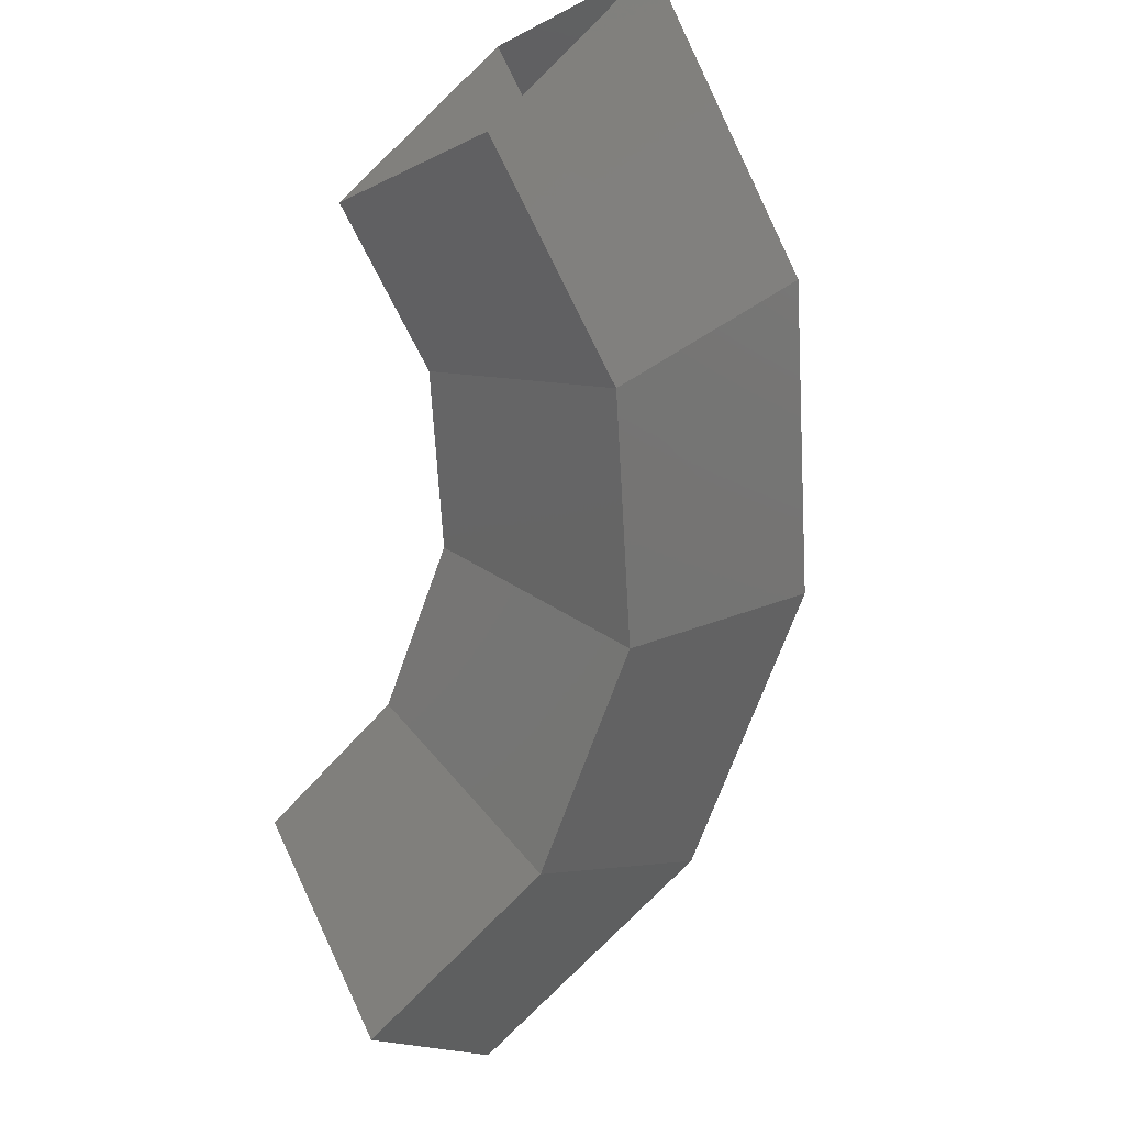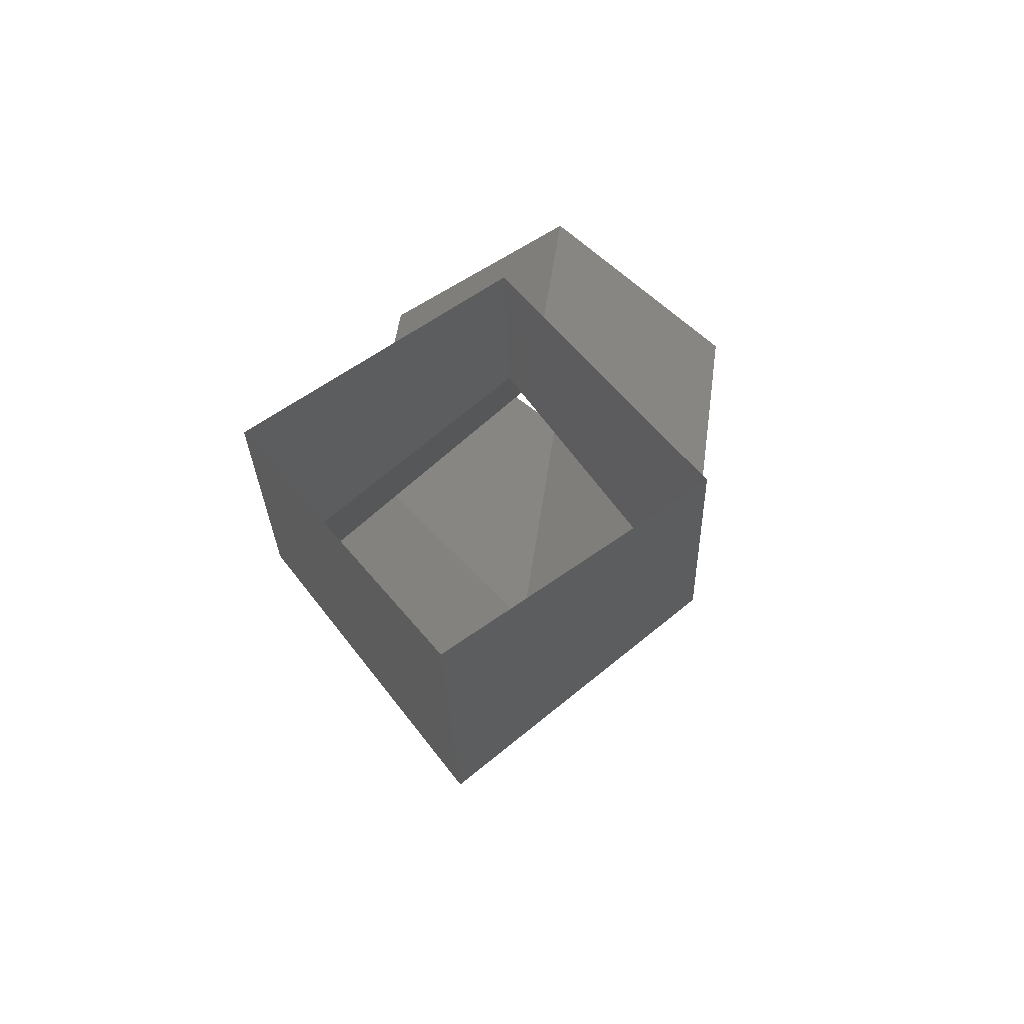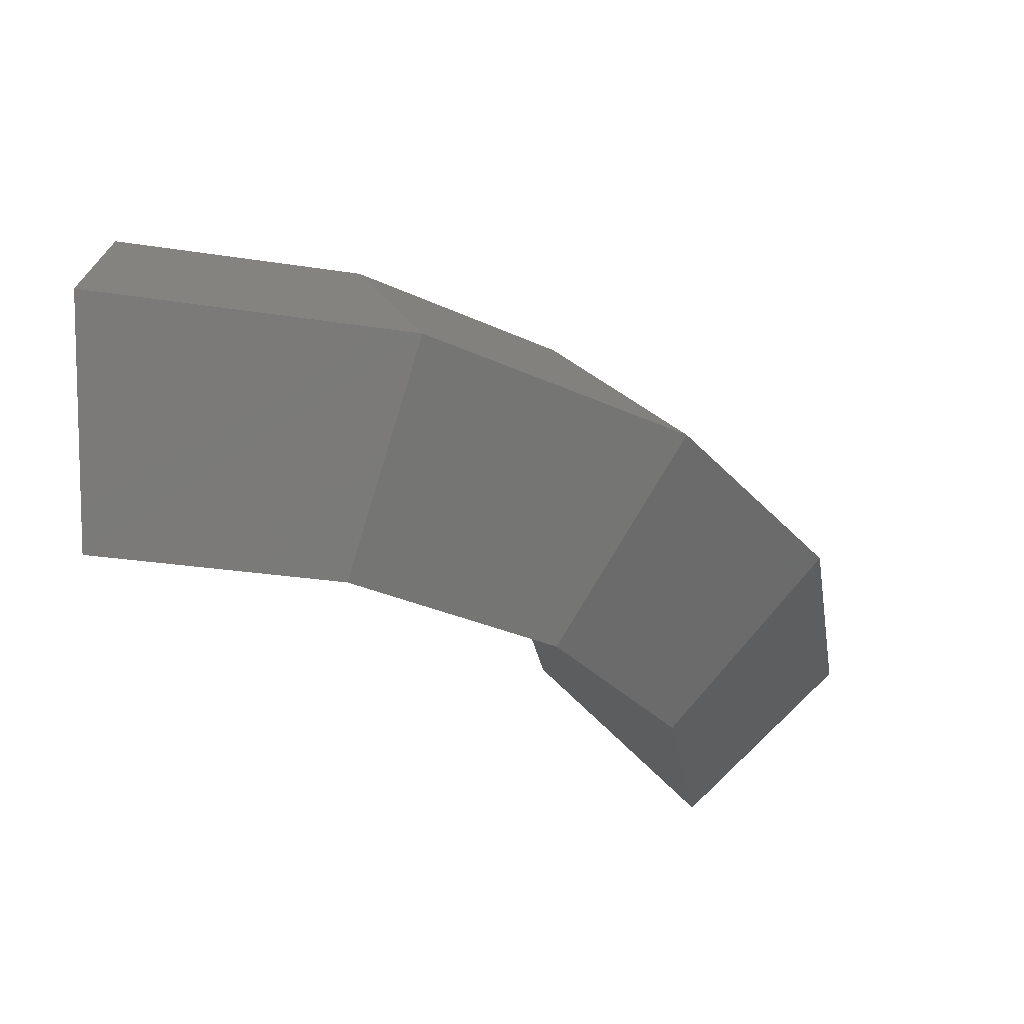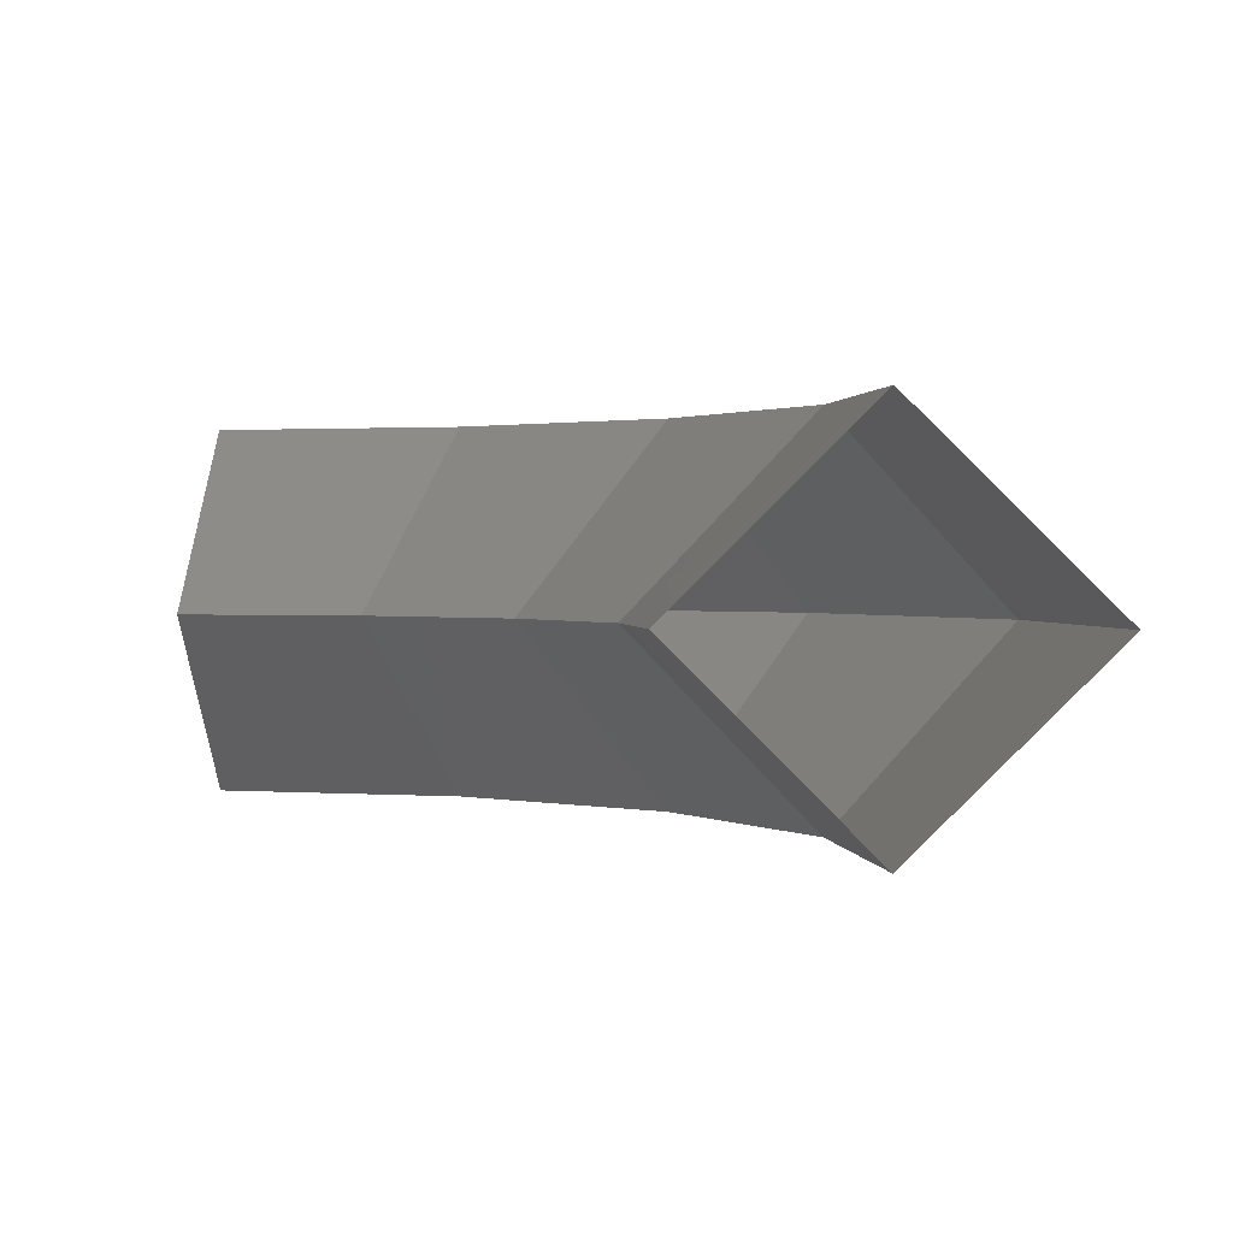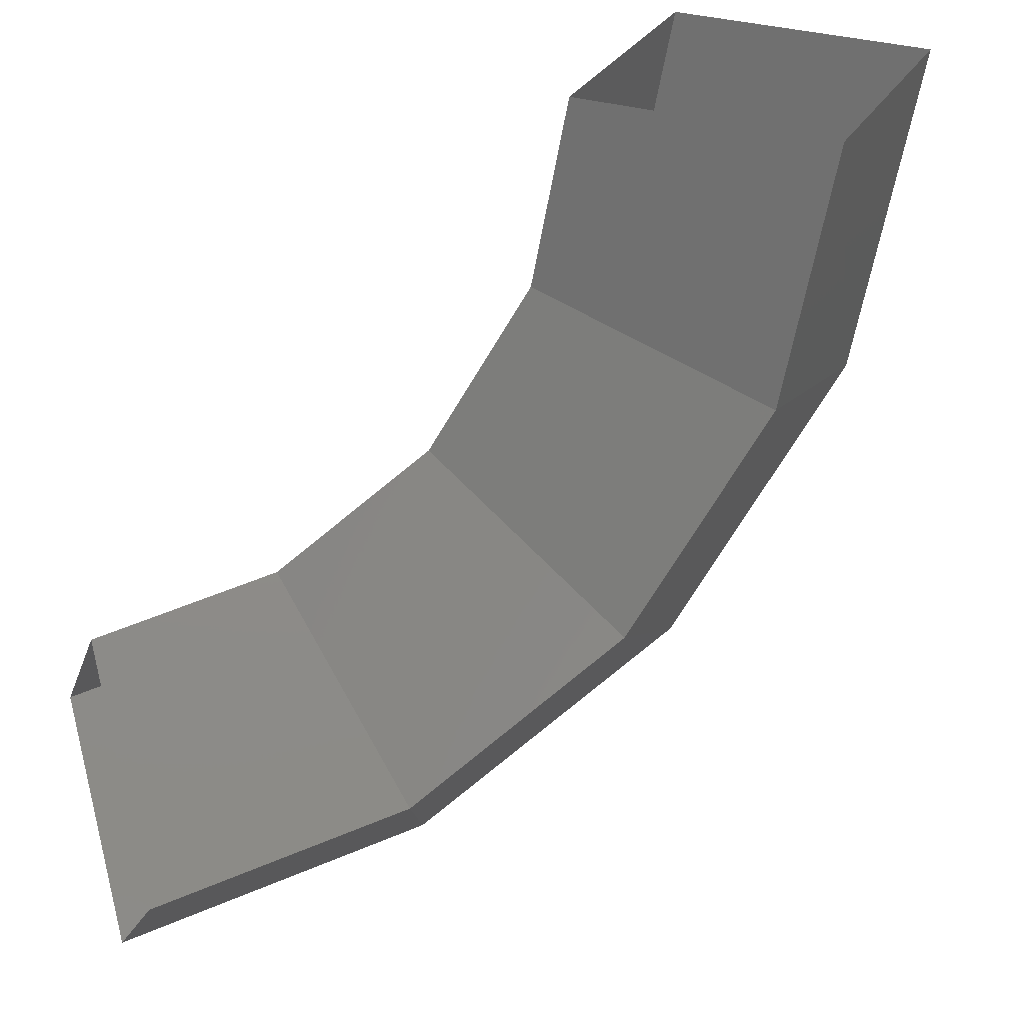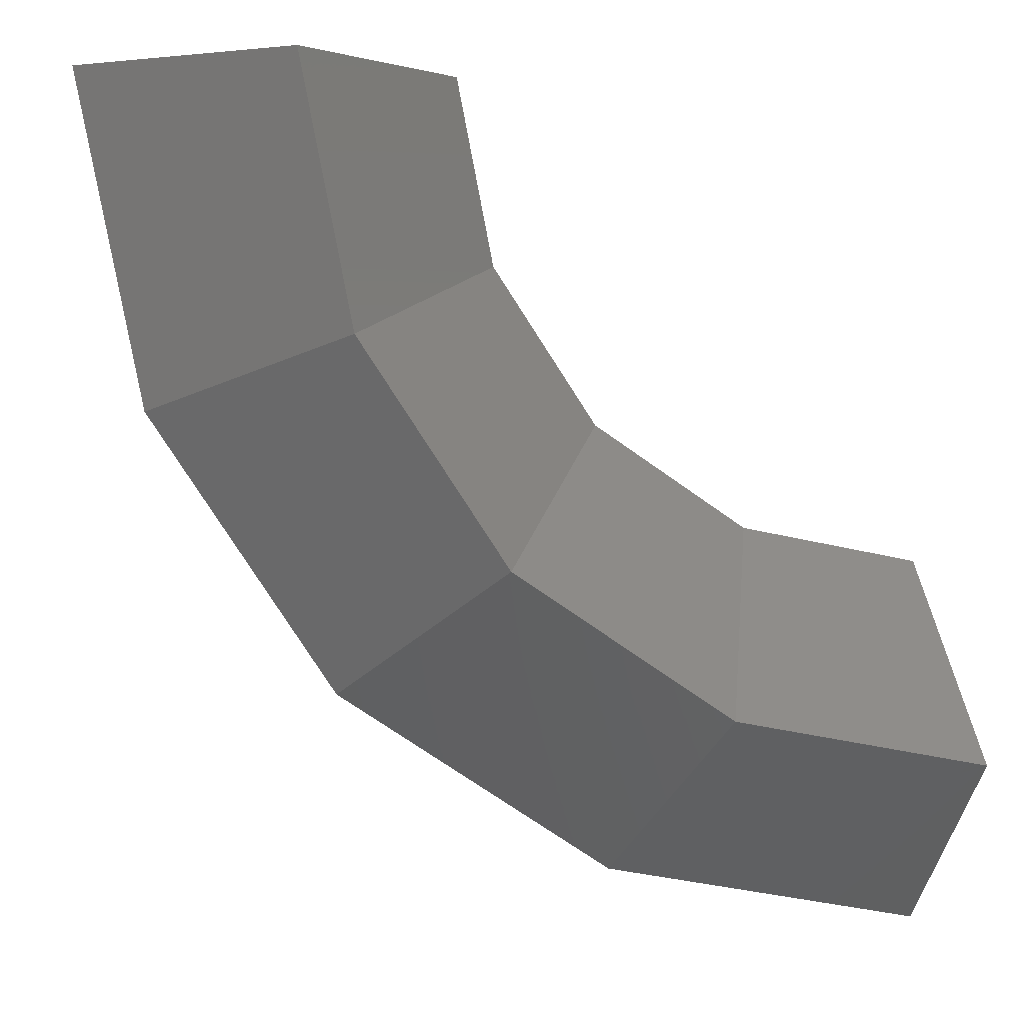
<metadata>
{"format":"stl","ext":"stl","renderer":"f3d","projection":"perspective","resolution":1024,"background":"white","views":[{"elev":-66.7,"azim":-52.9,"up":"+Z"},{"elev":55.5,"azim":97.2,"up":"+Y"},{"elev":-28.3,"azim":-2.1,"up":"+Z"},{"elev":1.3,"azim":-85.9,"up":"+Z"},{"elev":30.1,"azim":-20.1,"up":"+Y"},{"elev":2.8,"azim":166.4,"up":"+Y"}]}
</metadata>
<code>
# stl→obj: 20 verts, 32 faces
v 0.36 0 0.1
v 0.3326 -0.1378 0.1
v 0.4248 -0.176 0
v 0.46 0 0
v 0.3326 -0.1378 -0.1
v 0.36 0 -0.1
v 0.2402 -0.09948 0
v 0.26 0 0
v 0.2546 -0.2546 0.1
v 0.3253 -0.3253 0
v 0.2546 -0.2546 -0.1
v 0.1838 -0.1838 0
v 0.1378 -0.3326 0.1
v 0.176 -0.4248 0
v 0.1378 -0.3326 -0.1
v 0.09948 -0.2402 0
v 0 -0.36 0.1
v 0 -0.46 0
v 0 -0.36 -0.1
v 0 -0.26 0
f 1 2 3
f 1 3 4
f 4 3 5
f 4 5 6
f 6 5 7
f 6 7 8
f 8 7 2
f 8 2 1
f 2 9 10
f 2 10 3
f 3 10 11
f 3 11 5
f 5 11 12
f 5 12 7
f 7 12 9
f 7 9 2
f 9 13 14
f 9 14 10
f 10 14 15
f 10 15 11
f 11 15 16
f 11 16 12
f 12 16 13
f 12 13 9
f 13 17 18
f 13 18 14
f 14 18 19
f 14 19 15
f 15 19 20
f 15 20 16
f 16 20 17
f 16 17 13

</code>
